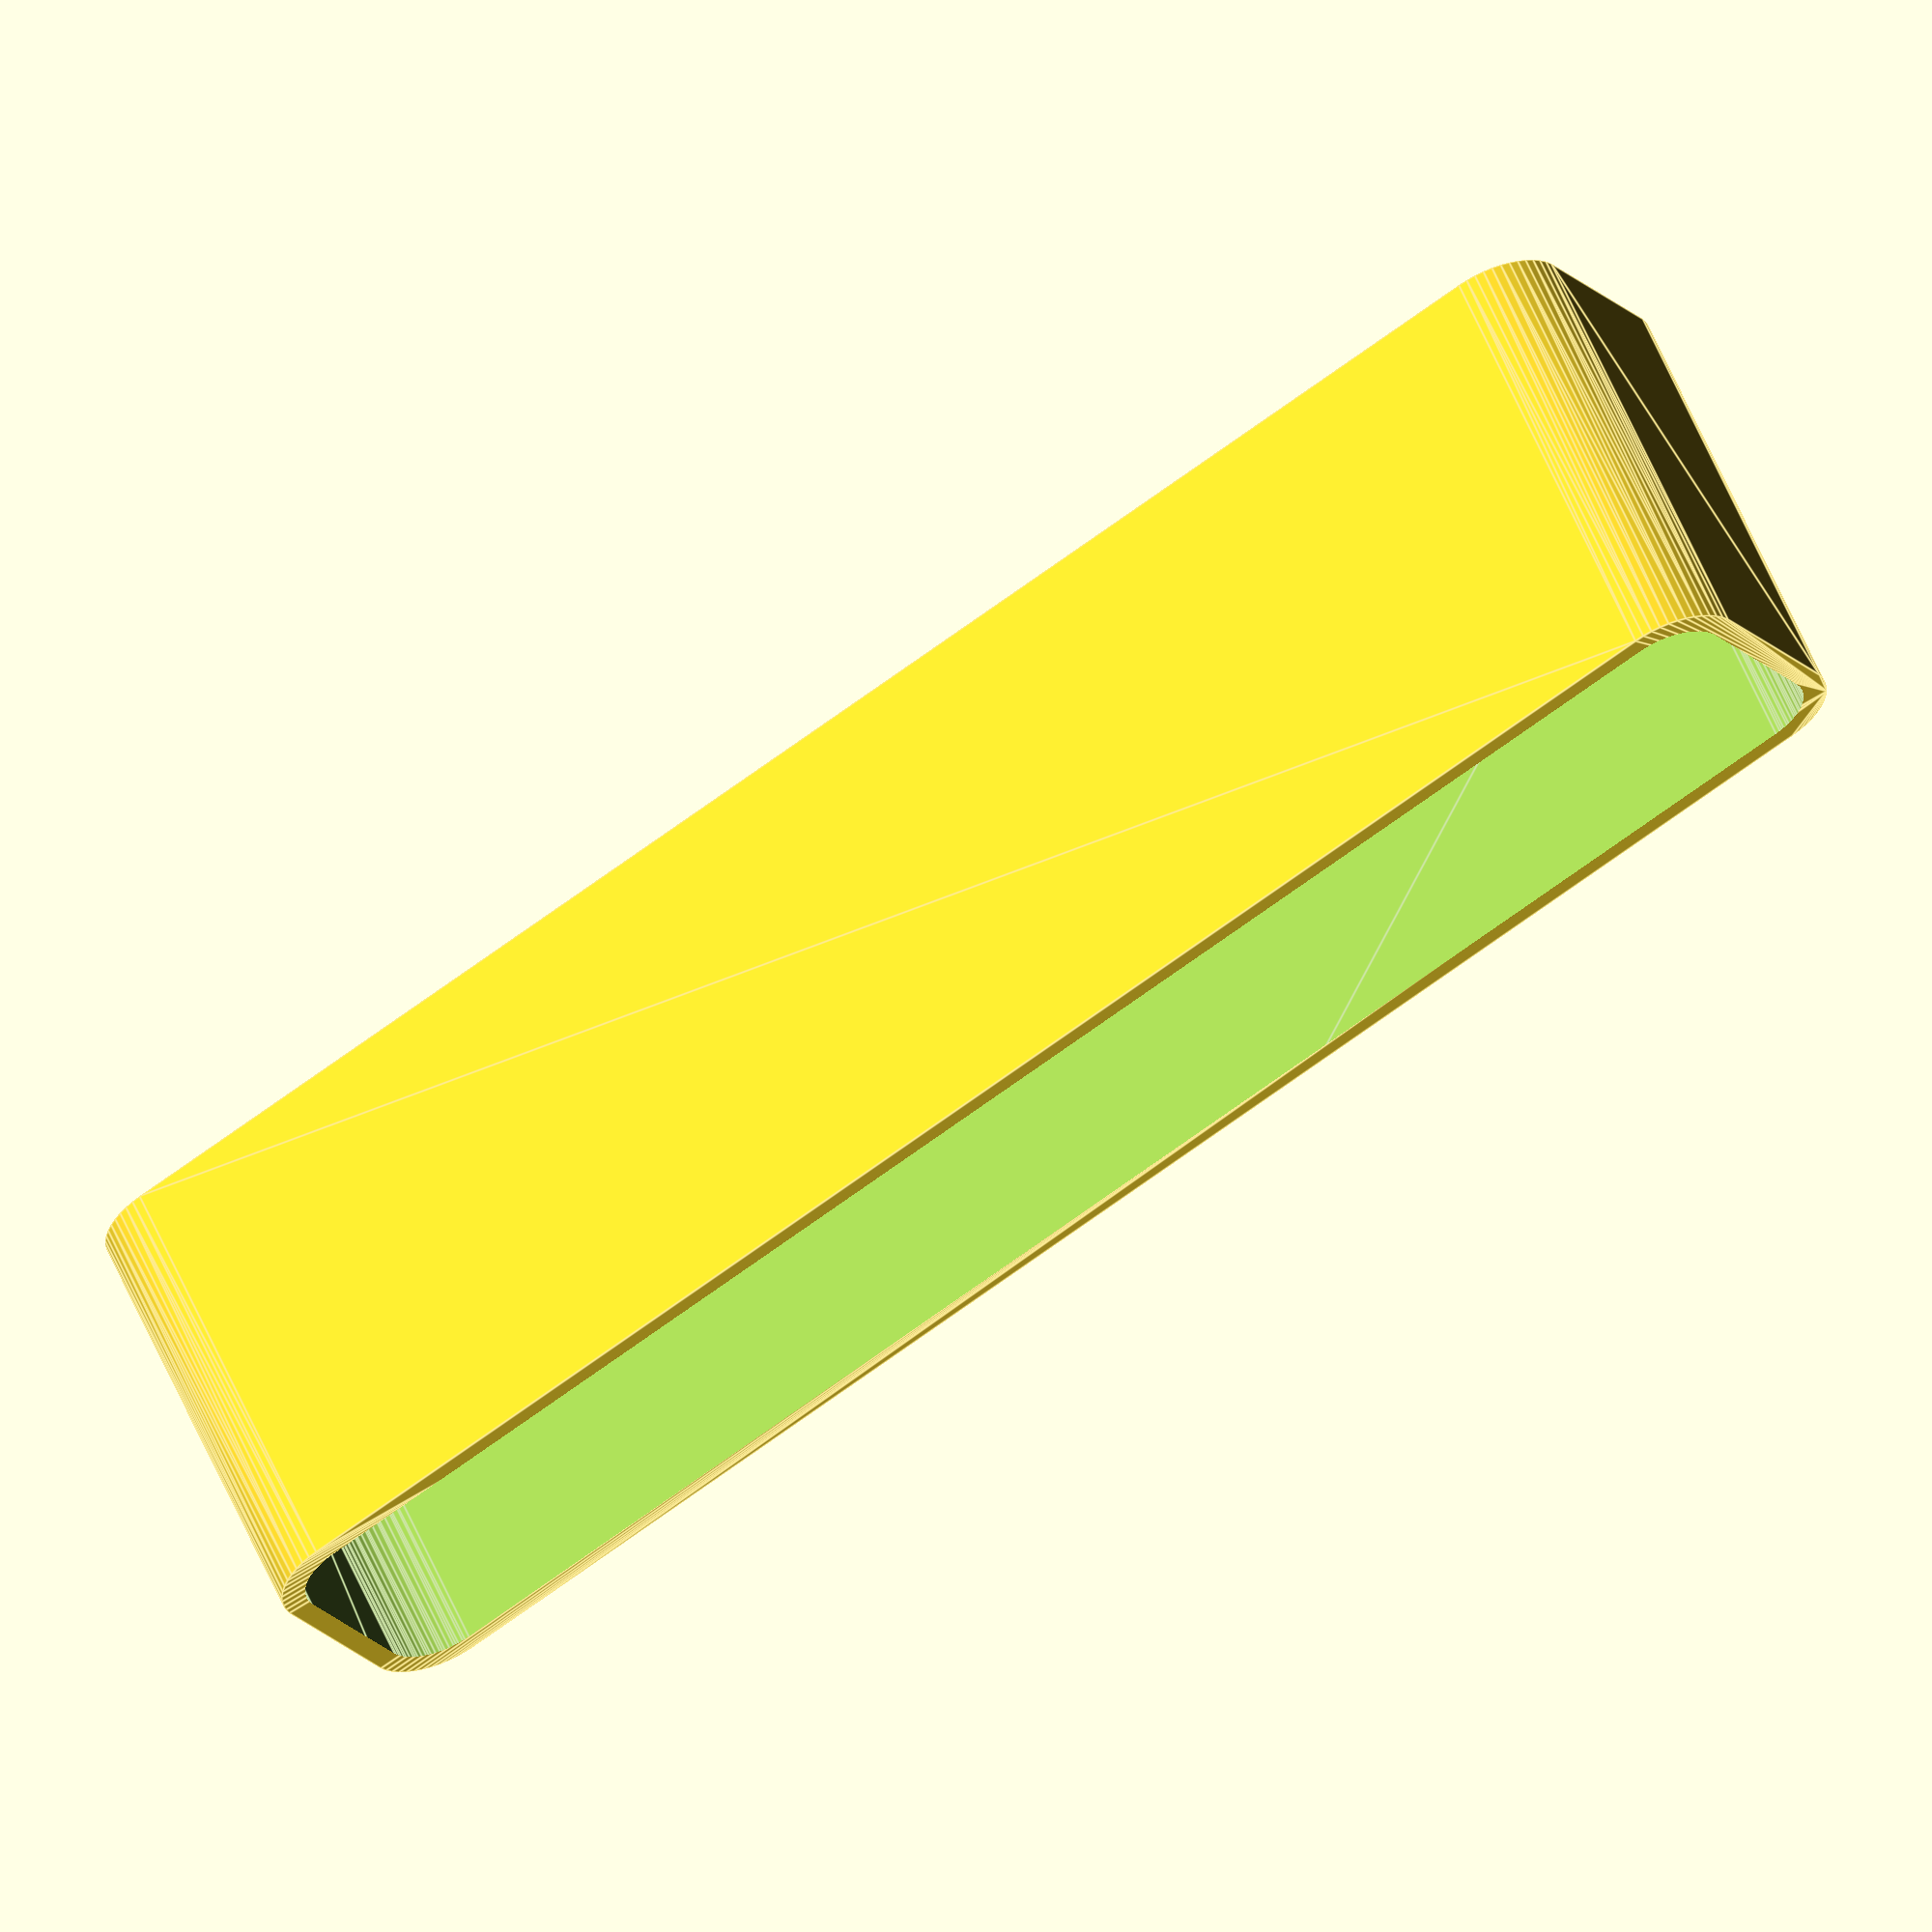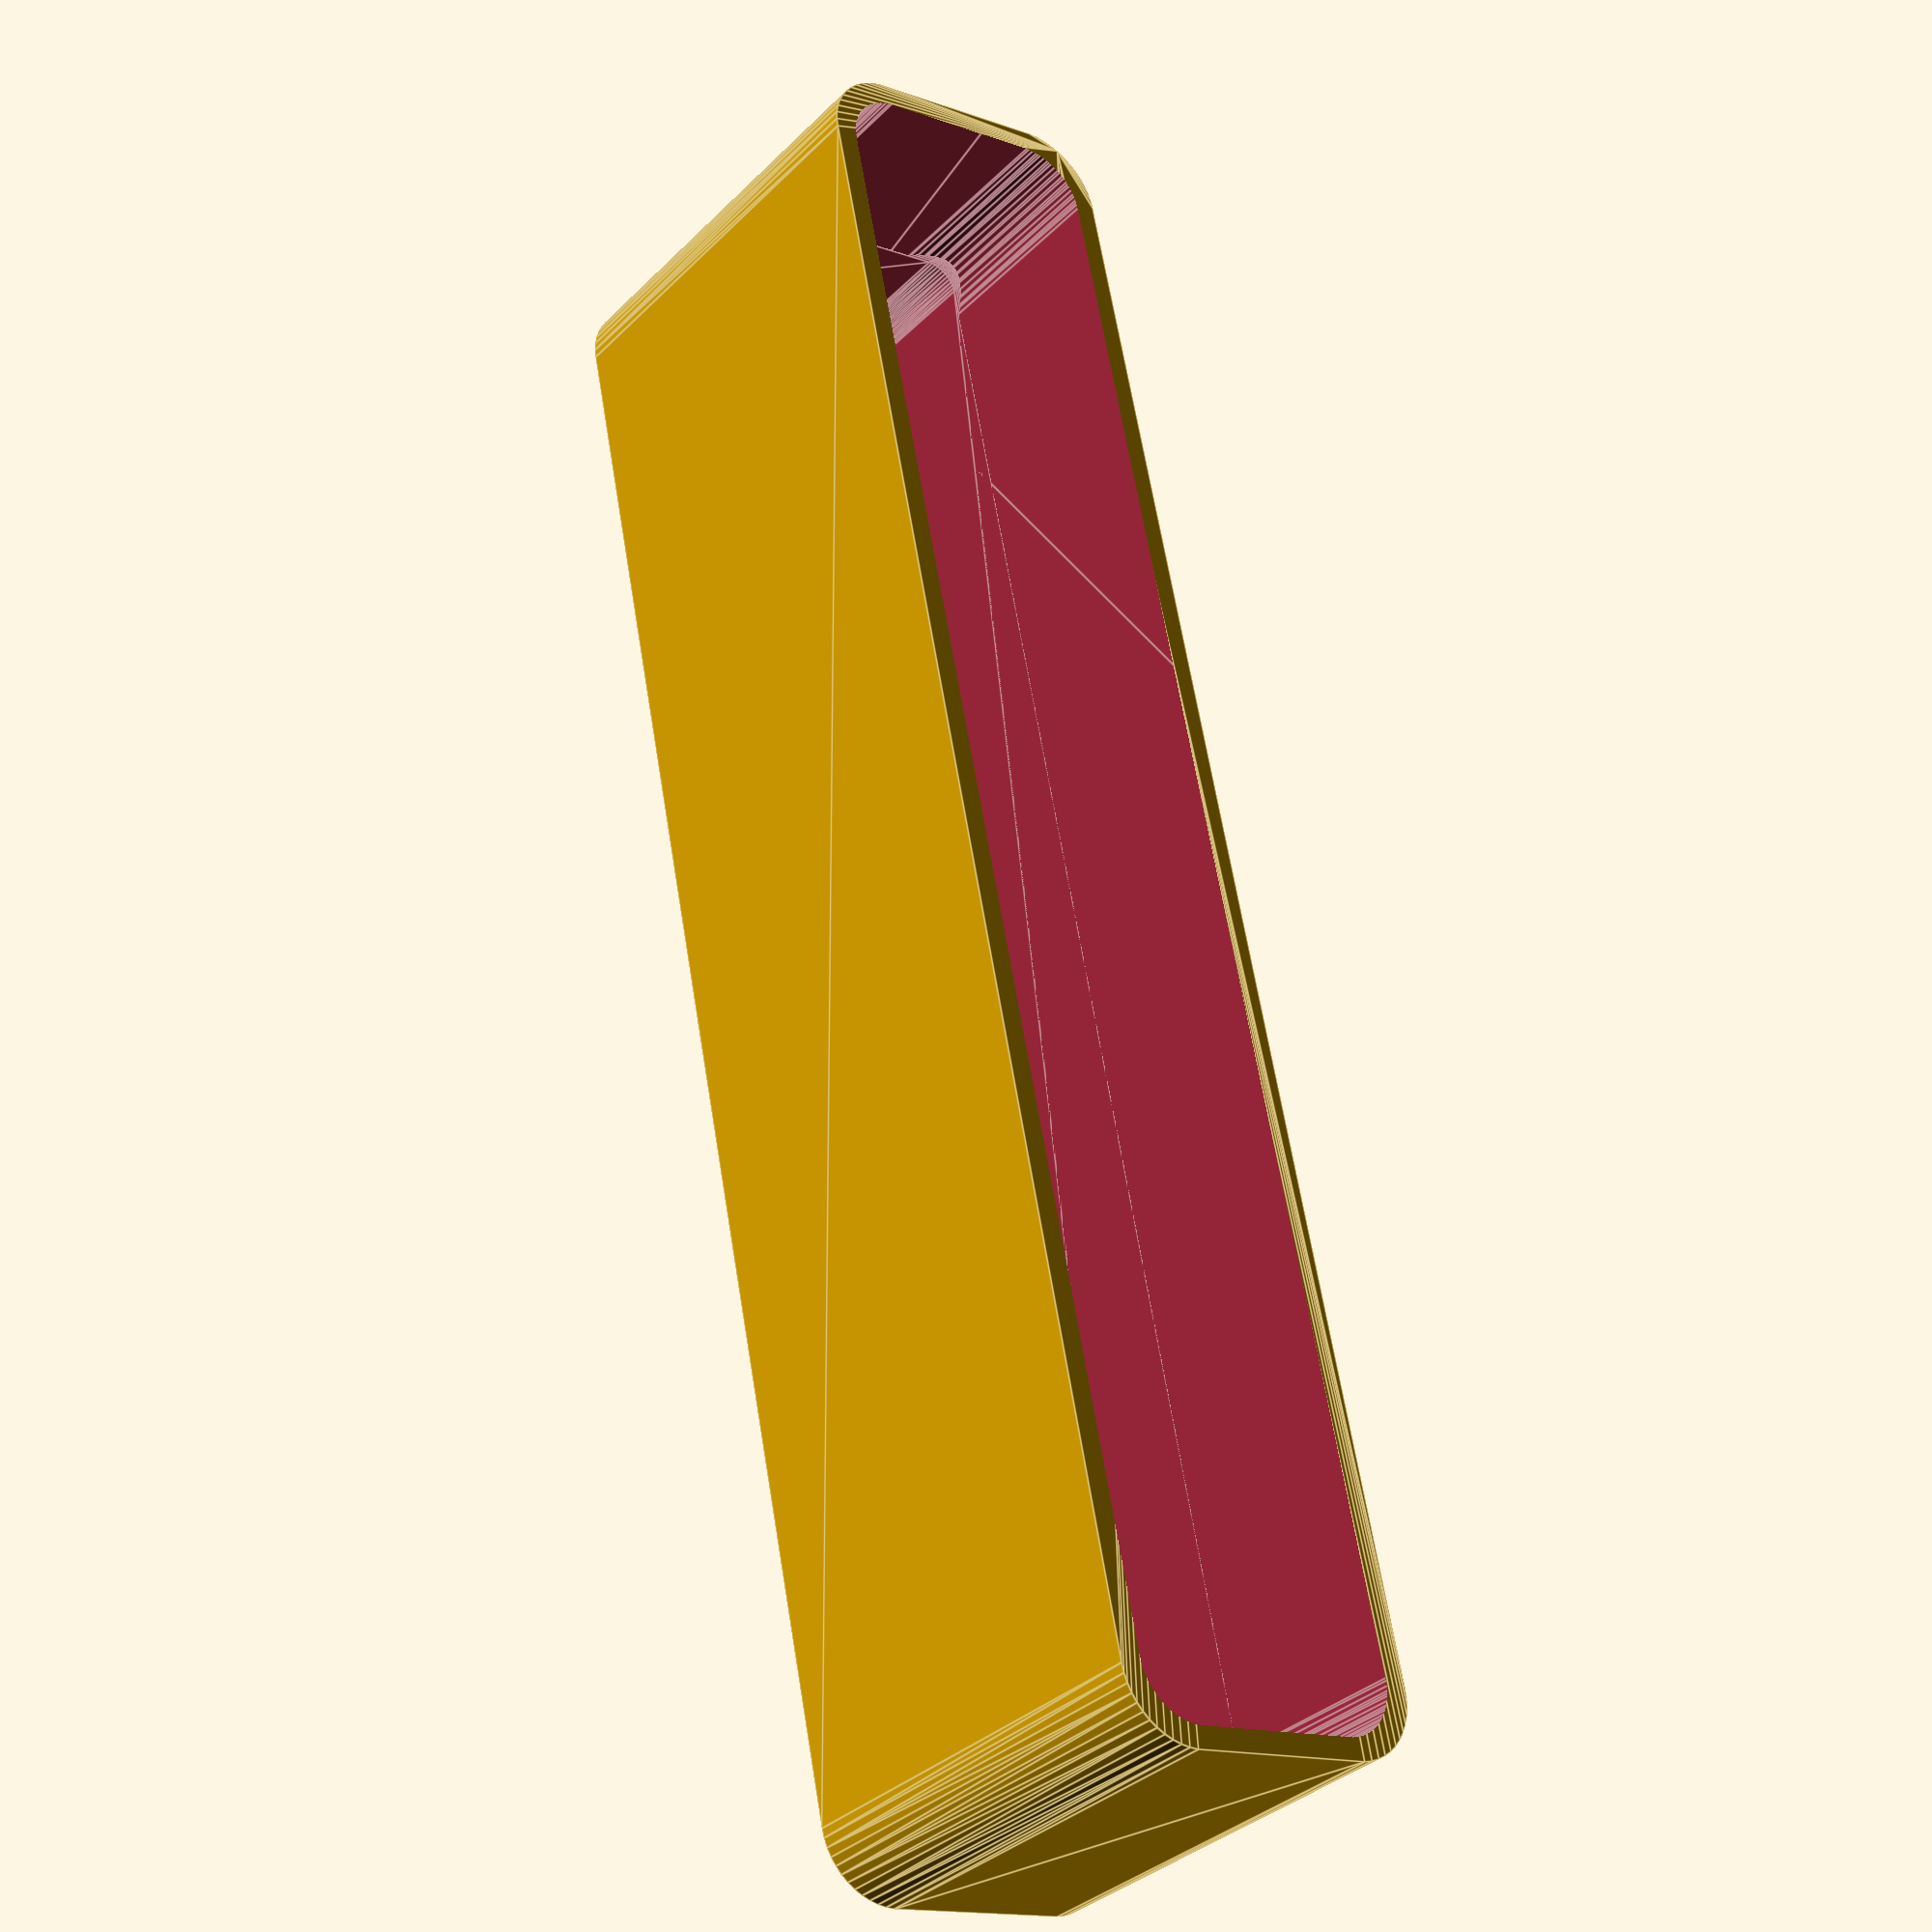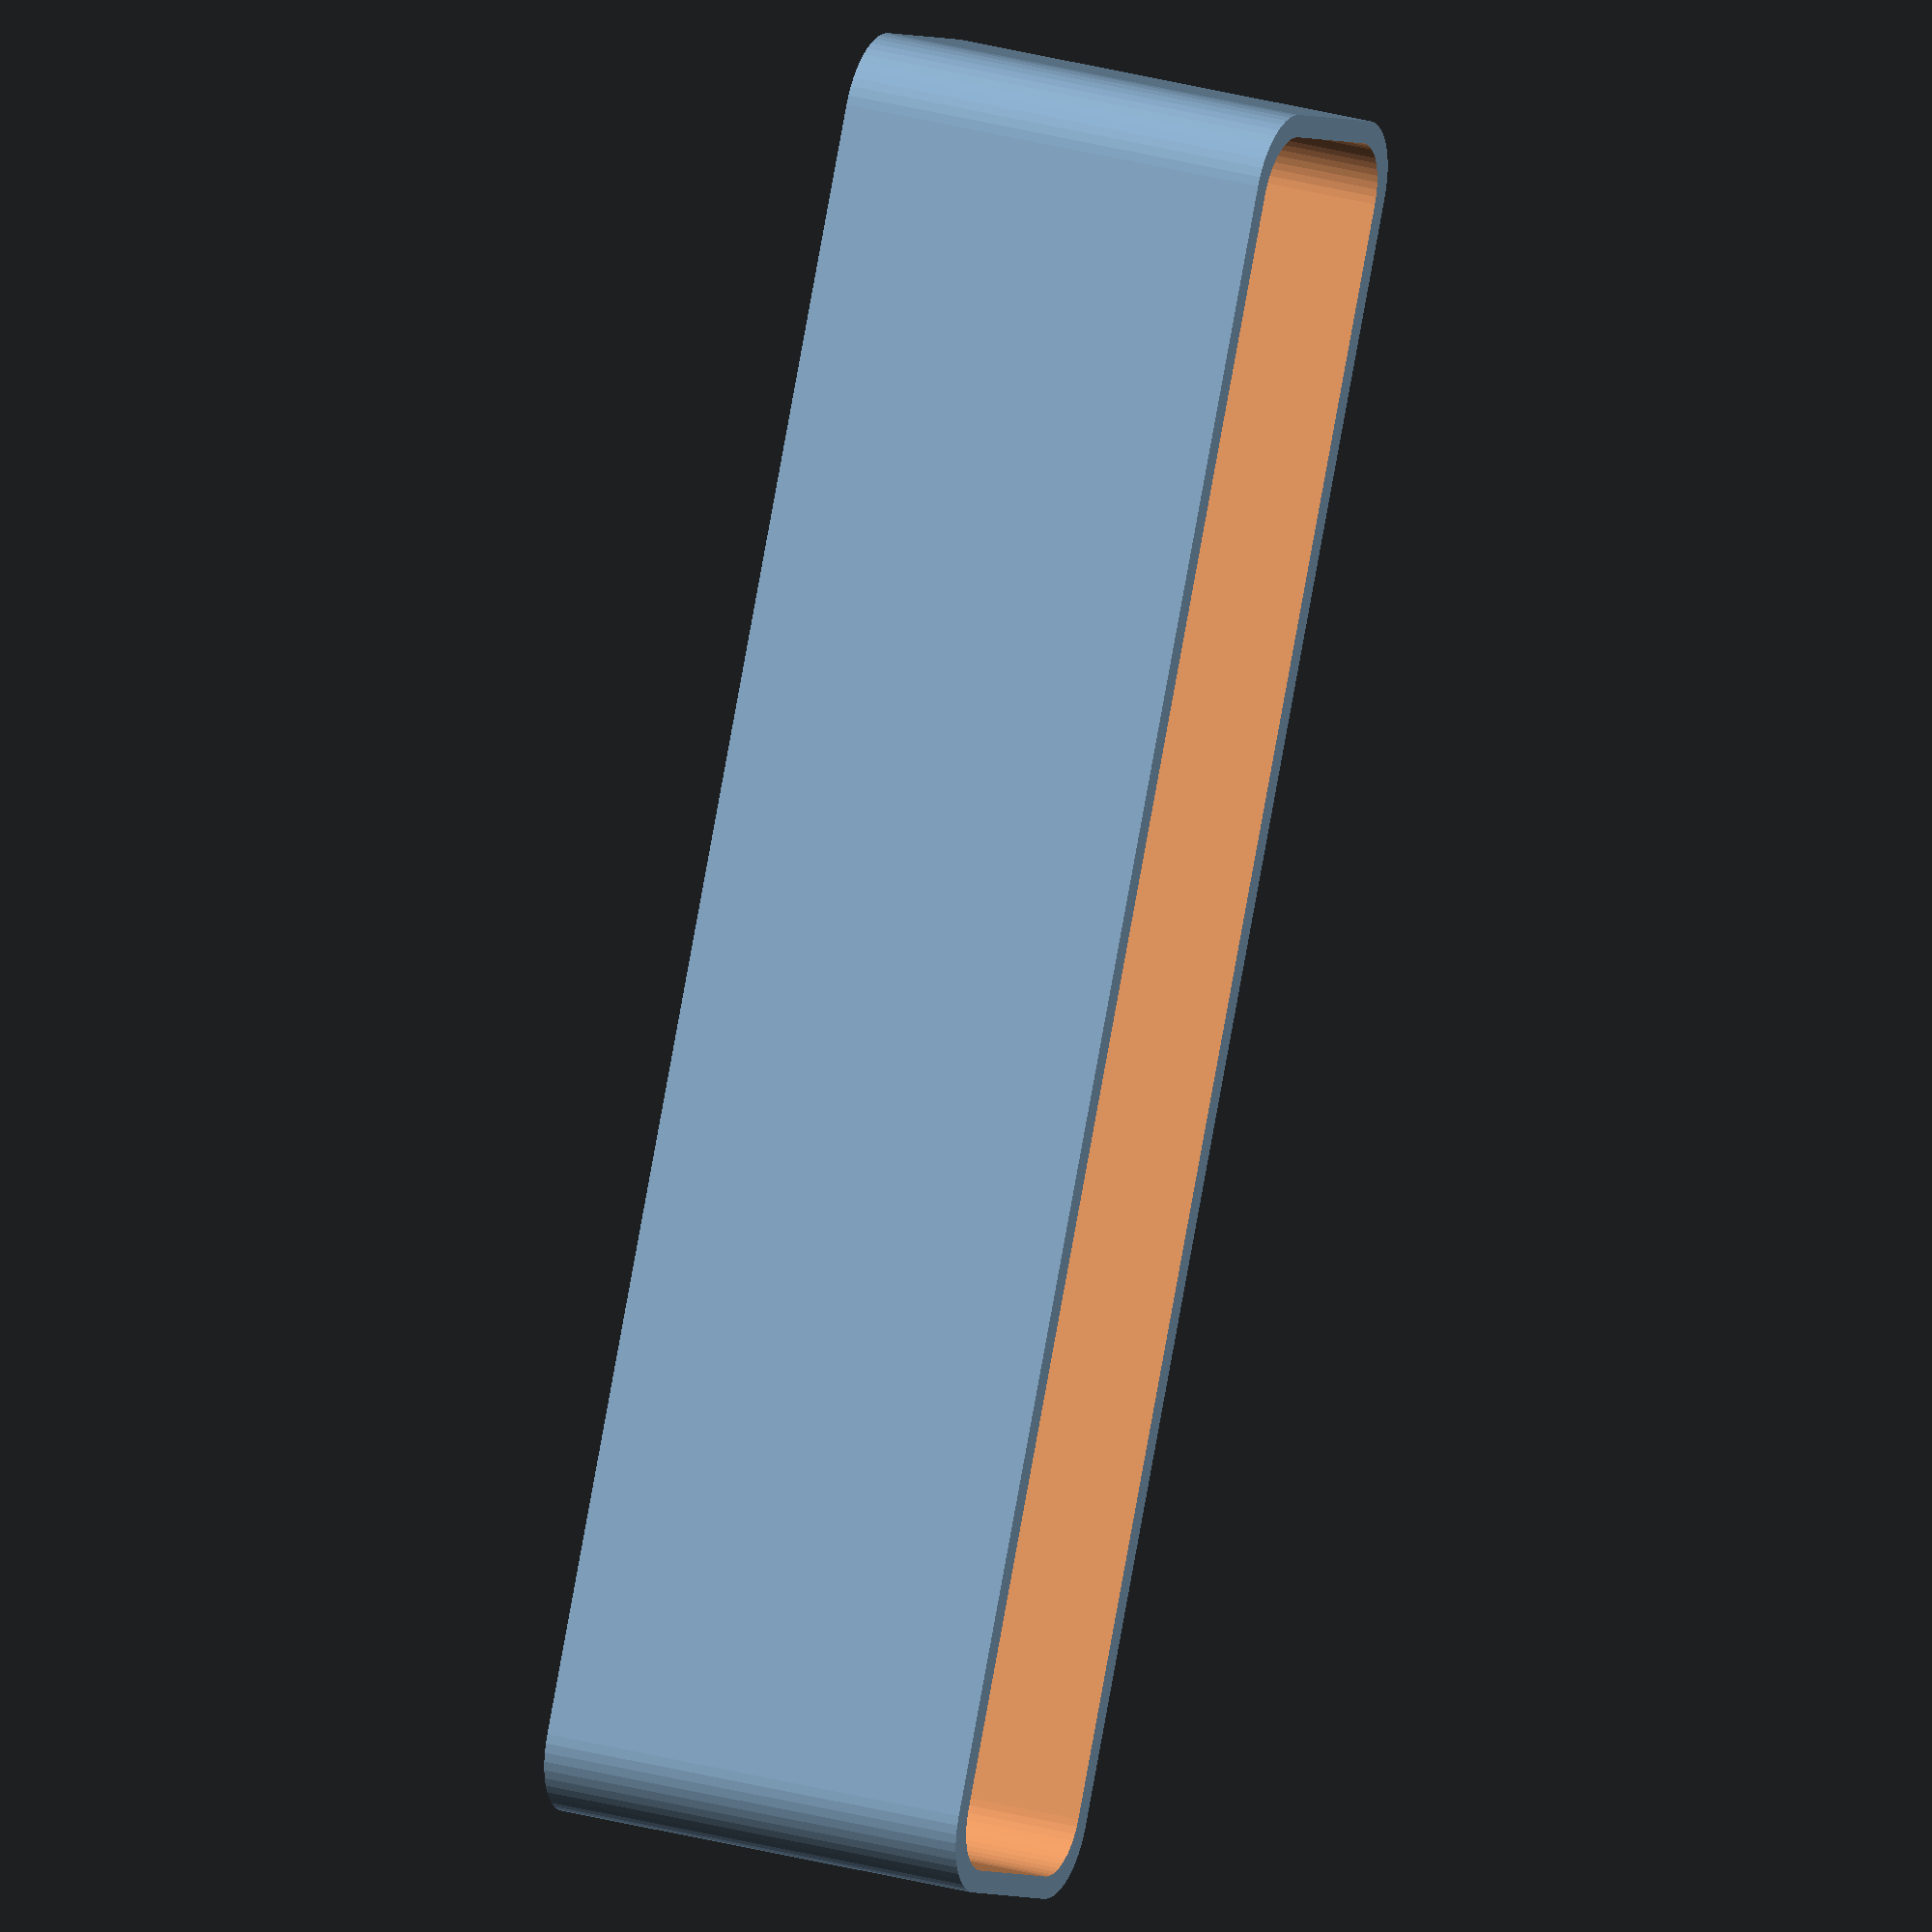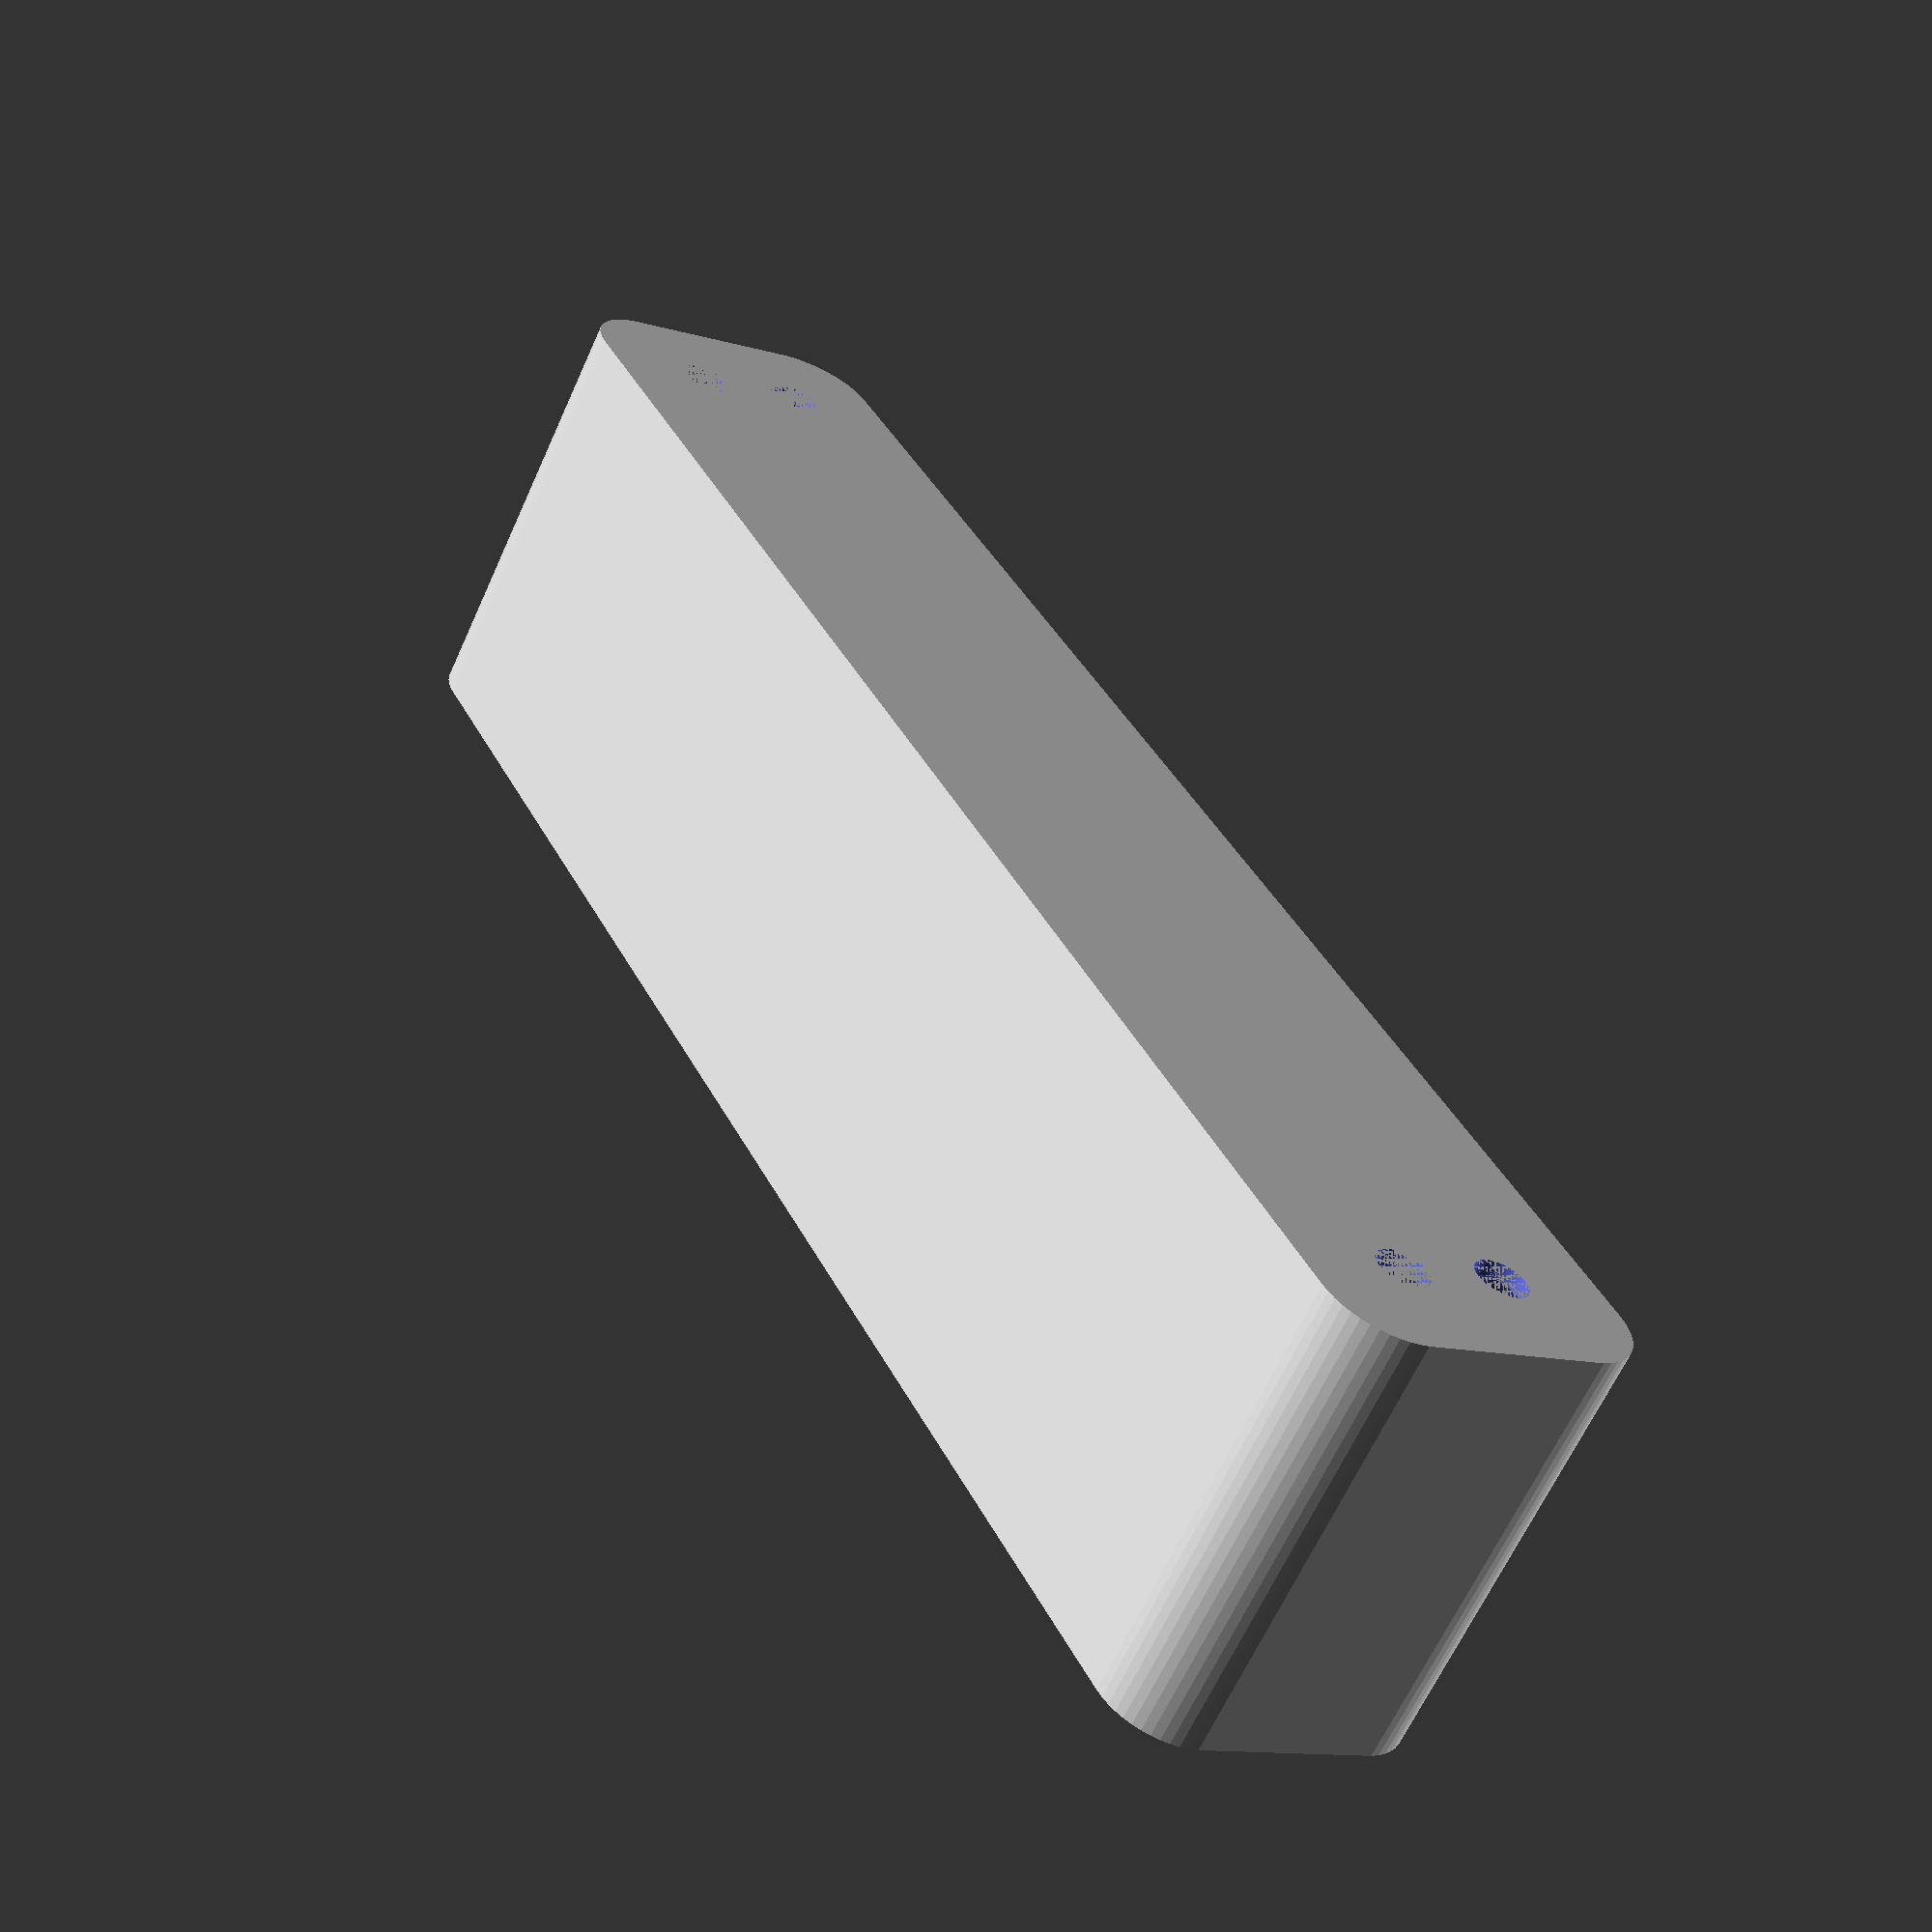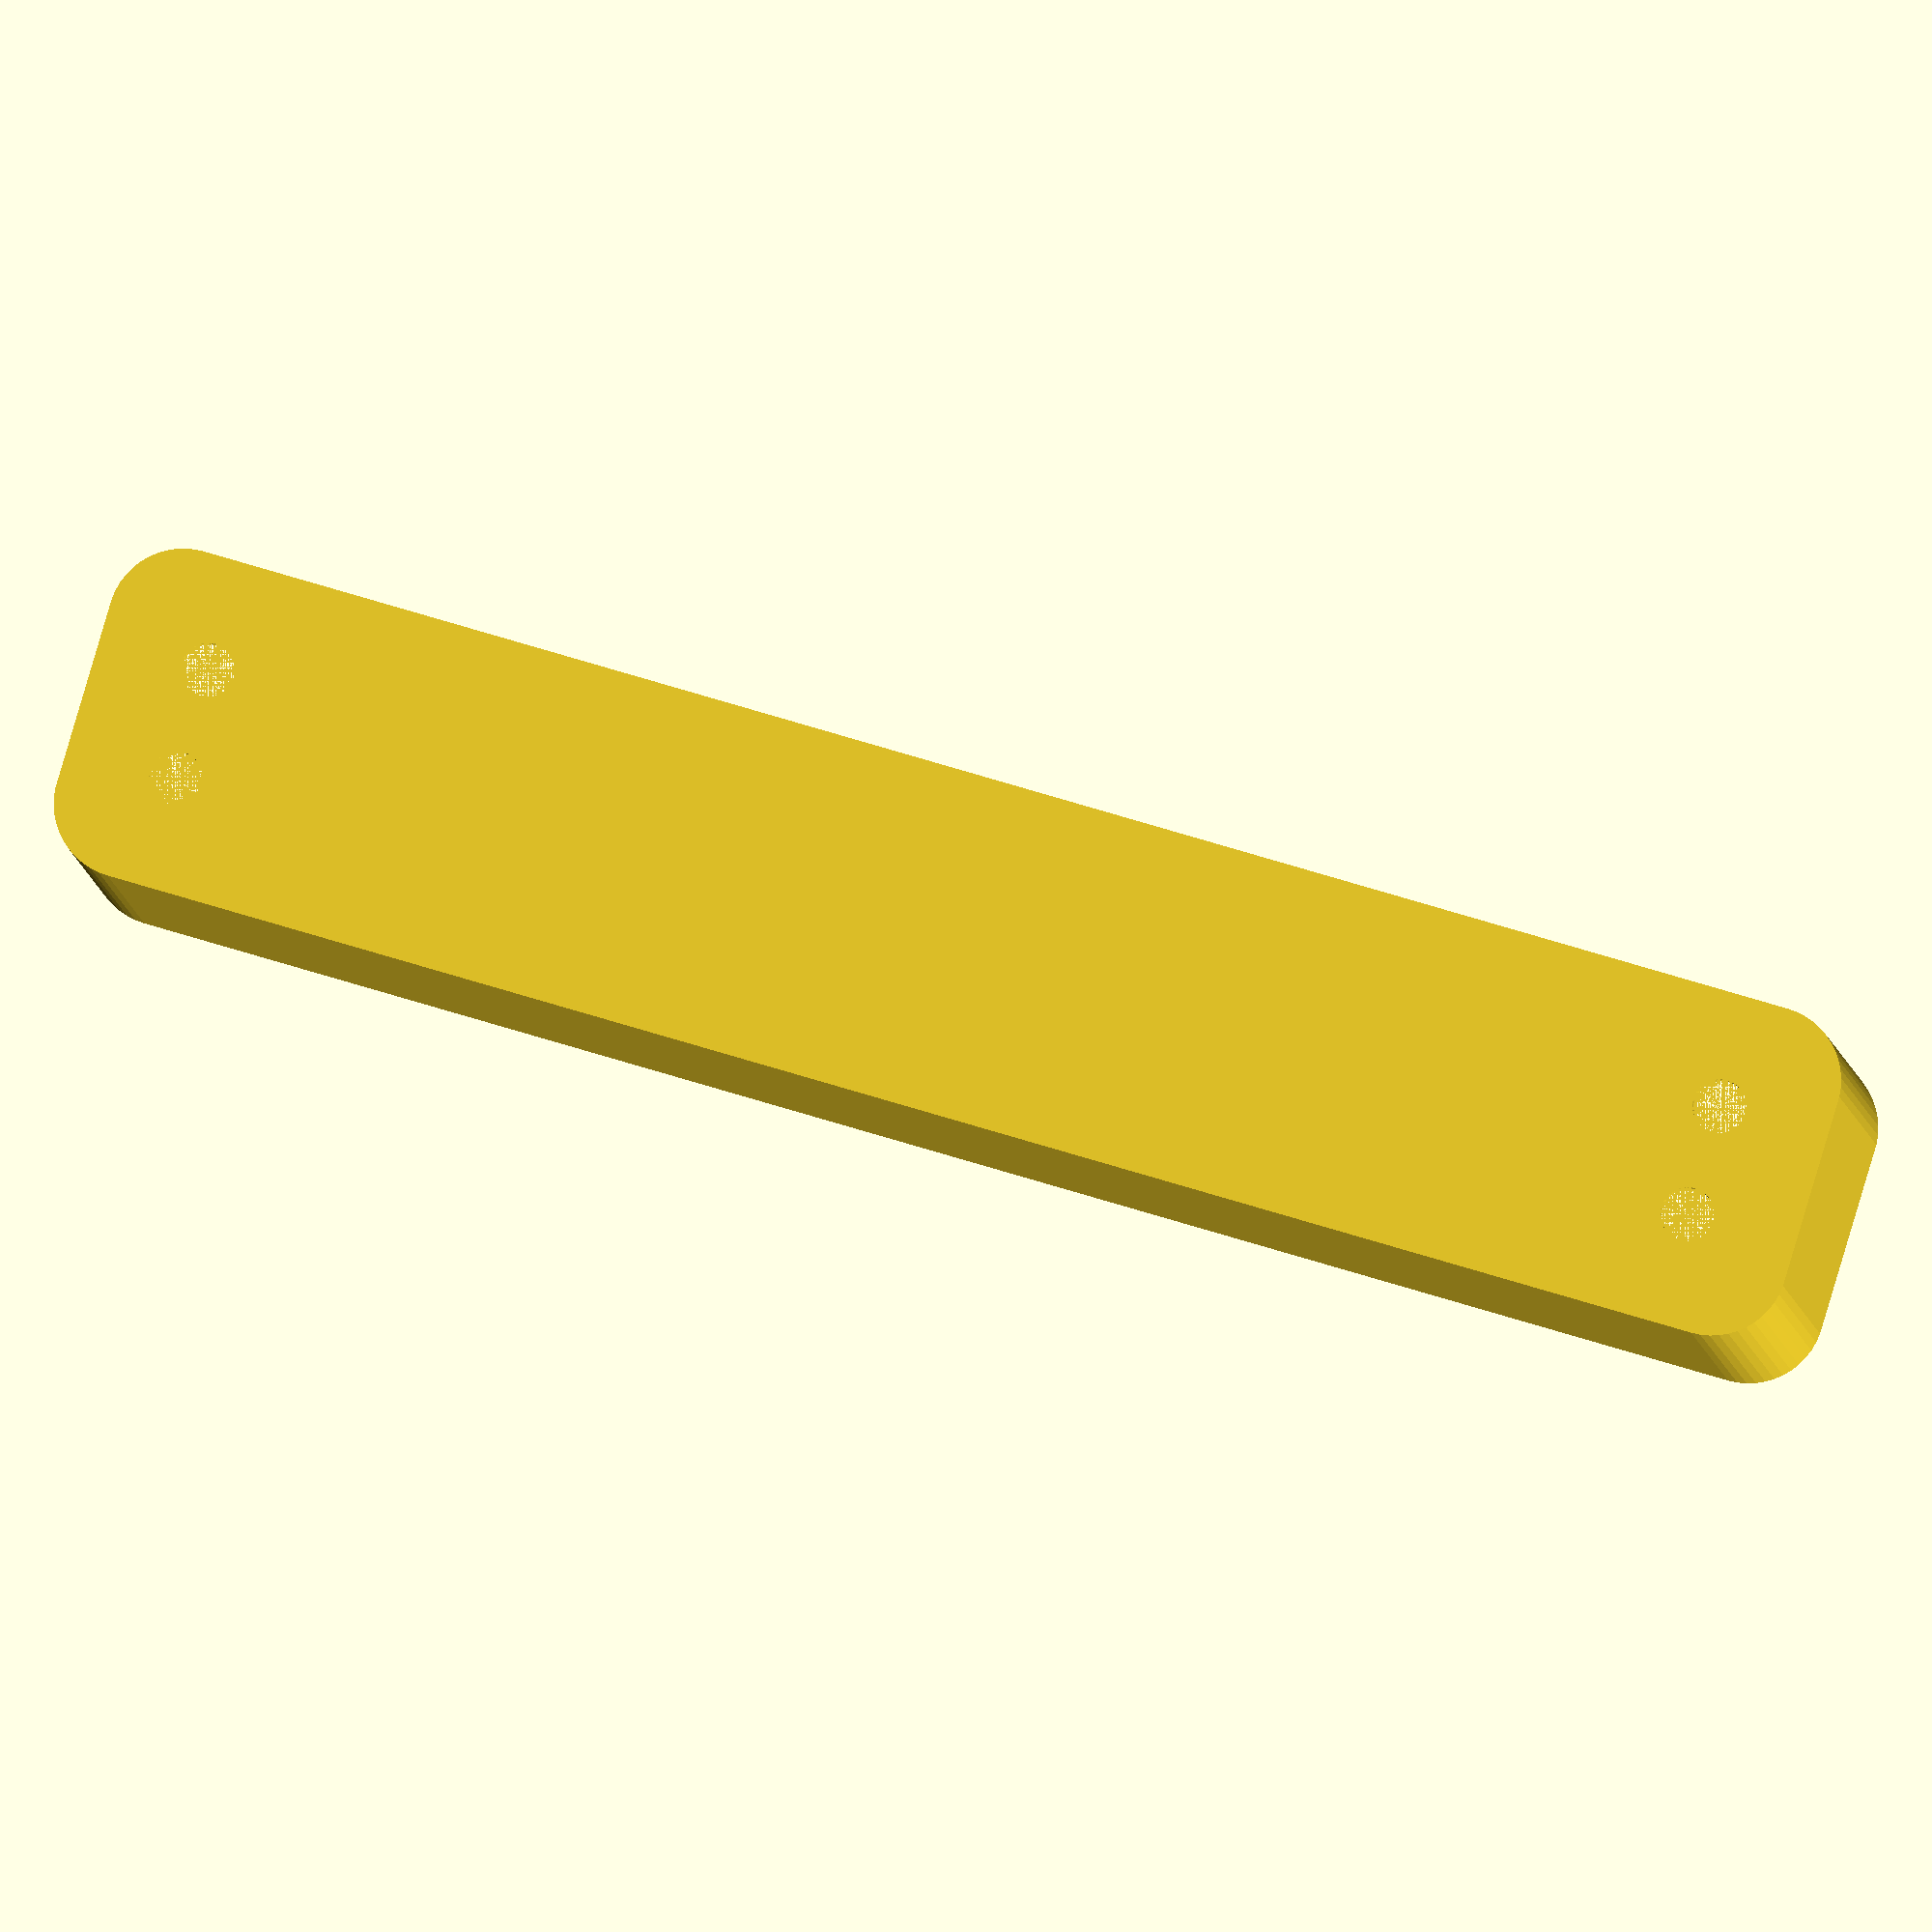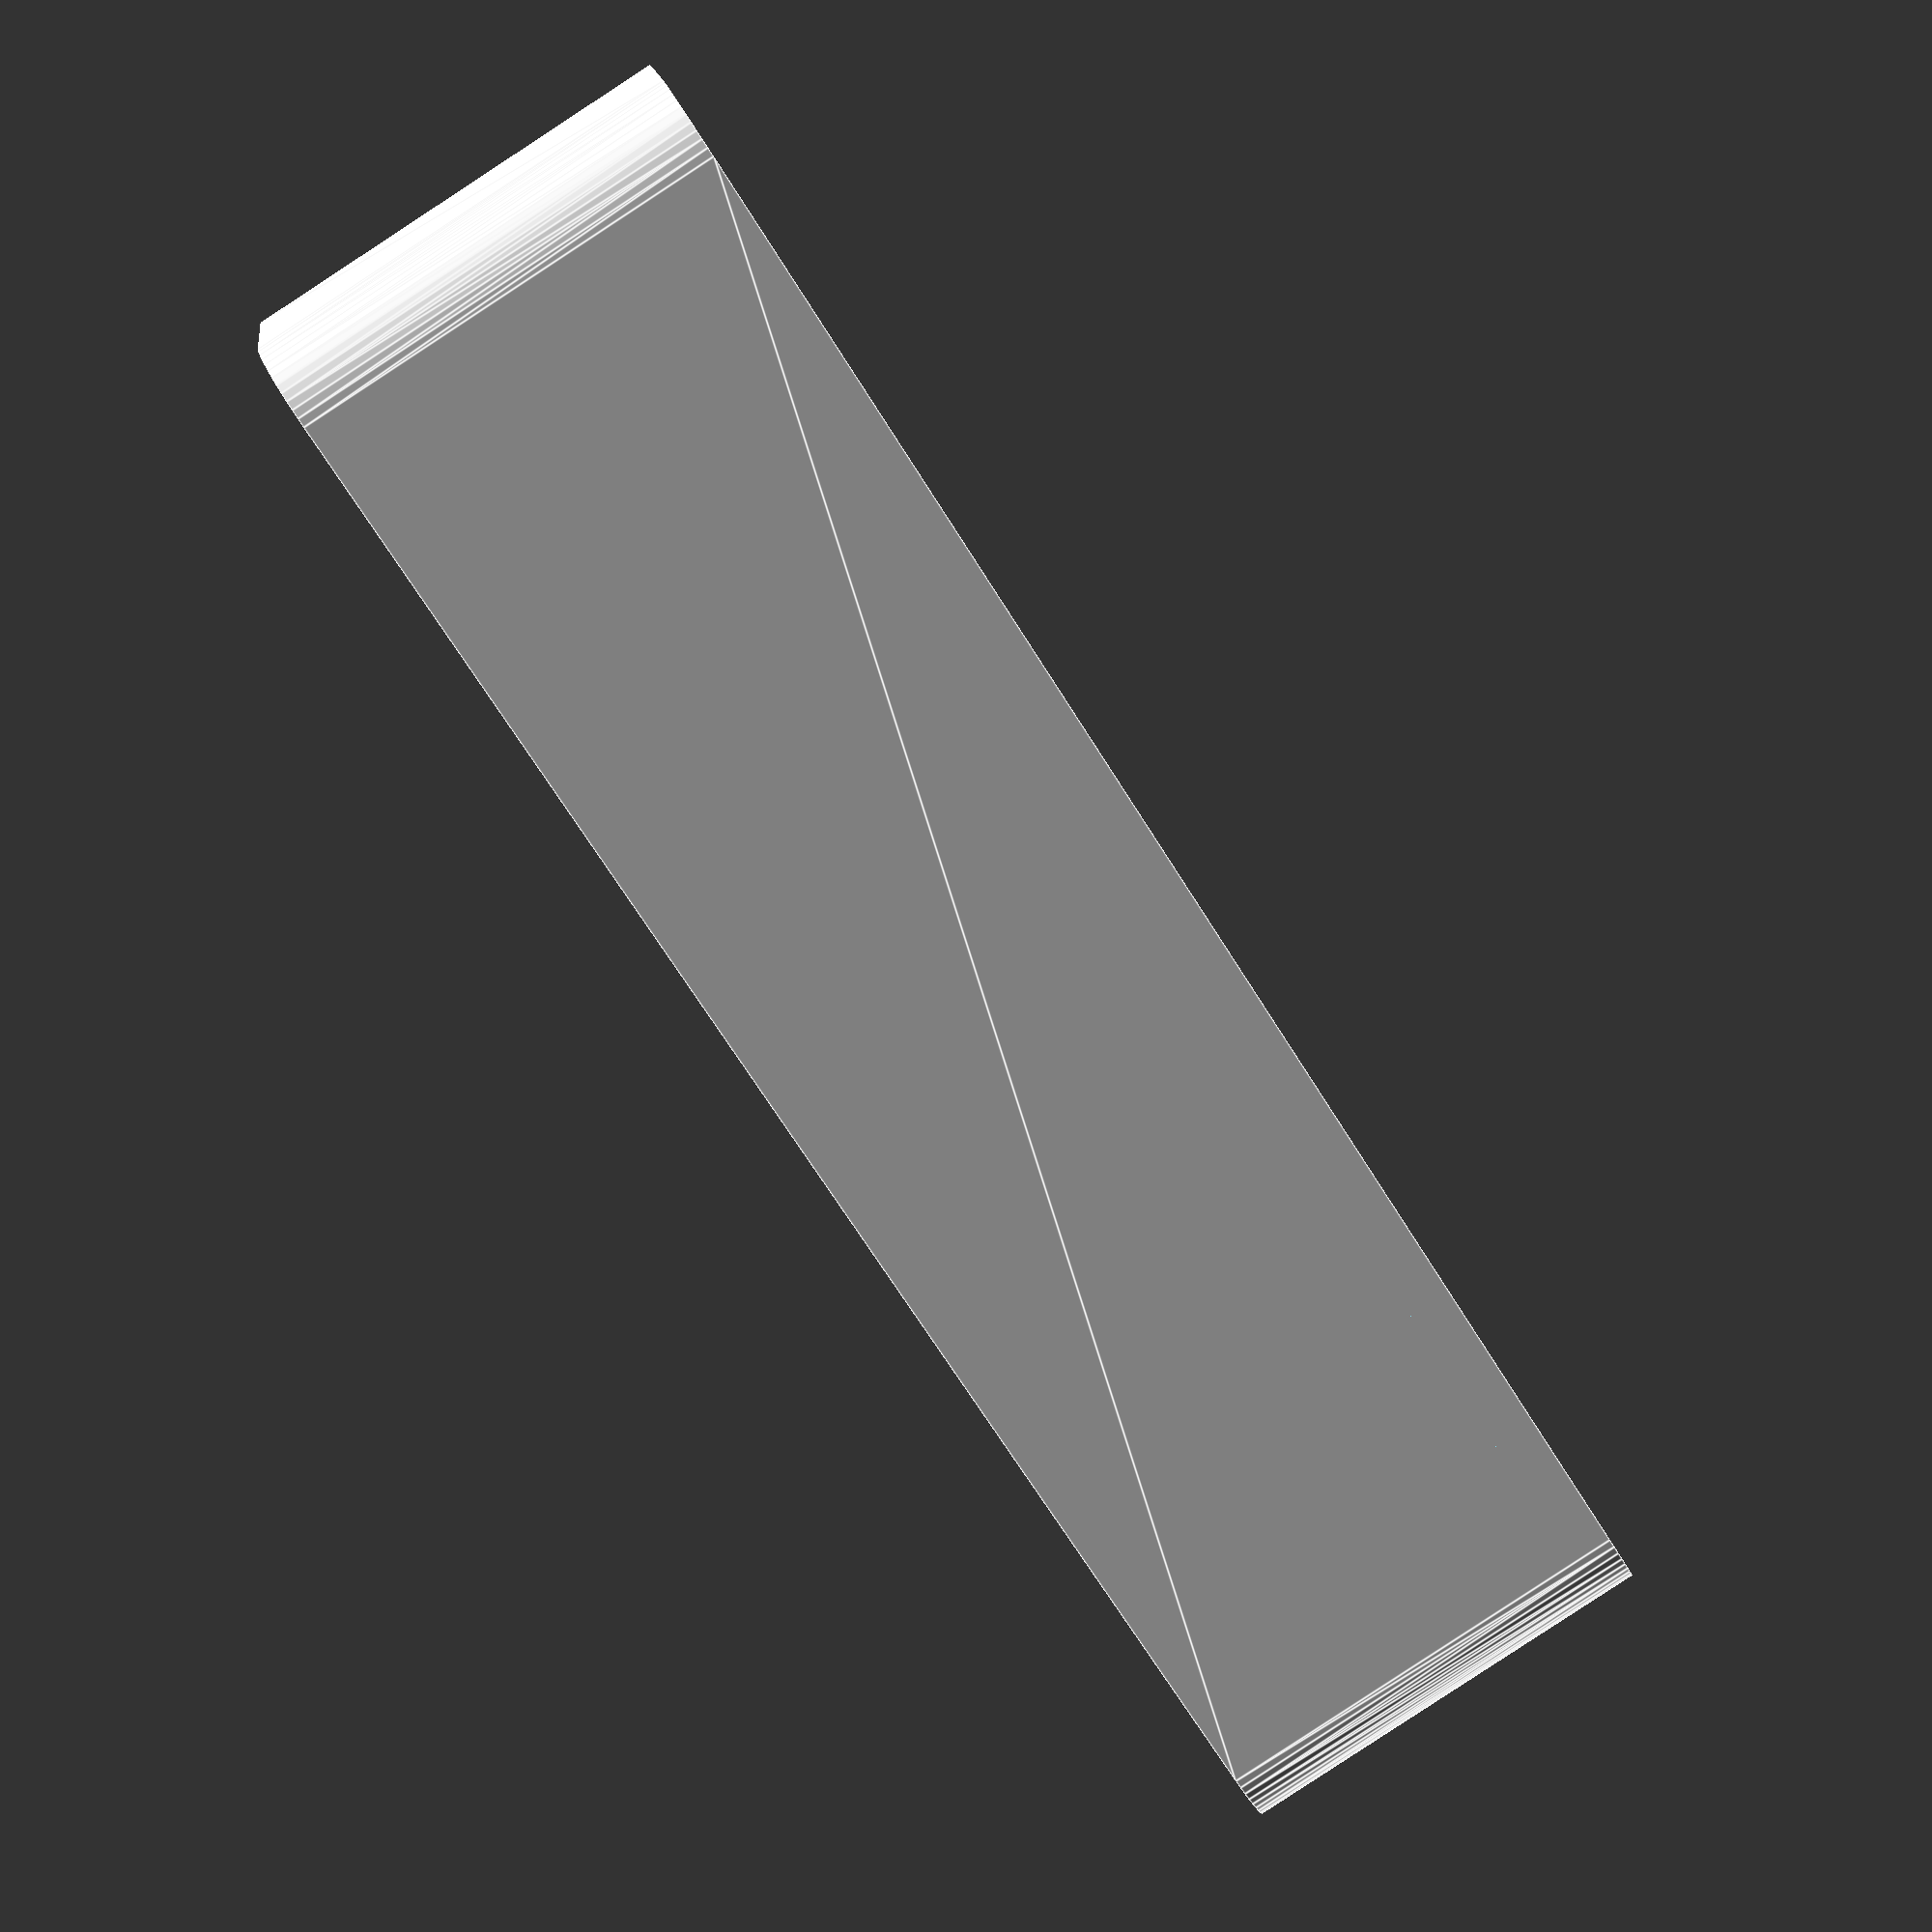
<openscad>
$fn = 50;


difference() {
	difference() {
		union() {
			hull() {
				translate(v = [-6.2500000000, 55.0000000000, 0]) {
					cylinder(h = 30, r = 5);
				}
				translate(v = [6.2500000000, 55.0000000000, 0]) {
					cylinder(h = 30, r = 5);
				}
				translate(v = [-6.2500000000, -55.0000000000, 0]) {
					cylinder(h = 30, r = 5);
				}
				translate(v = [6.2500000000, -55.0000000000, 0]) {
					cylinder(h = 30, r = 5);
				}
			}
		}
		union() {
			translate(v = [-3.7500000000, -52.5000000000, 3]) {
				rotate(a = [0, 0, 0]) {
					difference() {
						union() {
							translate(v = [0, 0, -3.0000000000]) {
								cylinder(h = 3, r = 1.5000000000);
							}
							translate(v = [0, 0, -1.9000000000]) {
								cylinder(h = 1.9000000000, r1 = 1.8000000000, r2 = 3.6000000000);
							}
							cylinder(h = 250, r = 3.6000000000);
							translate(v = [0, 0, -3.0000000000]) {
								cylinder(h = 3, r = 1.8000000000);
							}
							translate(v = [0, 0, -3.0000000000]) {
								cylinder(h = 3, r = 1.5000000000);
							}
						}
						union();
					}
				}
			}
			translate(v = [3.7500000000, -52.5000000000, 3]) {
				rotate(a = [0, 0, 0]) {
					difference() {
						union() {
							translate(v = [0, 0, -3.0000000000]) {
								cylinder(h = 3, r = 1.5000000000);
							}
							translate(v = [0, 0, -1.9000000000]) {
								cylinder(h = 1.9000000000, r1 = 1.8000000000, r2 = 3.6000000000);
							}
							cylinder(h = 250, r = 3.6000000000);
							translate(v = [0, 0, -3.0000000000]) {
								cylinder(h = 3, r = 1.8000000000);
							}
							translate(v = [0, 0, -3.0000000000]) {
								cylinder(h = 3, r = 1.5000000000);
							}
						}
						union();
					}
				}
			}
			translate(v = [-3.7500000000, 52.5000000000, 3]) {
				rotate(a = [0, 0, 0]) {
					difference() {
						union() {
							translate(v = [0, 0, -3.0000000000]) {
								cylinder(h = 3, r = 1.5000000000);
							}
							translate(v = [0, 0, -1.9000000000]) {
								cylinder(h = 1.9000000000, r1 = 1.8000000000, r2 = 3.6000000000);
							}
							cylinder(h = 250, r = 3.6000000000);
							translate(v = [0, 0, -3.0000000000]) {
								cylinder(h = 3, r = 1.8000000000);
							}
							translate(v = [0, 0, -3.0000000000]) {
								cylinder(h = 3, r = 1.5000000000);
							}
						}
						union();
					}
				}
			}
			translate(v = [3.7500000000, 52.5000000000, 3]) {
				rotate(a = [0, 0, 0]) {
					difference() {
						union() {
							translate(v = [0, 0, -3.0000000000]) {
								cylinder(h = 3, r = 1.5000000000);
							}
							translate(v = [0, 0, -1.9000000000]) {
								cylinder(h = 1.9000000000, r1 = 1.8000000000, r2 = 3.6000000000);
							}
							cylinder(h = 250, r = 3.6000000000);
							translate(v = [0, 0, -3.0000000000]) {
								cylinder(h = 3, r = 1.8000000000);
							}
							translate(v = [0, 0, -3.0000000000]) {
								cylinder(h = 3, r = 1.5000000000);
							}
						}
						union();
					}
				}
			}
			translate(v = [0, 0, 2.9925000000]) {
				hull() {
					union() {
						translate(v = [-5.7500000000, 54.5000000000, 4]) {
							cylinder(h = 67, r = 4);
						}
						translate(v = [-5.7500000000, 54.5000000000, 4]) {
							sphere(r = 4);
						}
						translate(v = [-5.7500000000, 54.5000000000, 71]) {
							sphere(r = 4);
						}
					}
					union() {
						translate(v = [5.7500000000, 54.5000000000, 4]) {
							cylinder(h = 67, r = 4);
						}
						translate(v = [5.7500000000, 54.5000000000, 4]) {
							sphere(r = 4);
						}
						translate(v = [5.7500000000, 54.5000000000, 71]) {
							sphere(r = 4);
						}
					}
					union() {
						translate(v = [-5.7500000000, -54.5000000000, 4]) {
							cylinder(h = 67, r = 4);
						}
						translate(v = [-5.7500000000, -54.5000000000, 4]) {
							sphere(r = 4);
						}
						translate(v = [-5.7500000000, -54.5000000000, 71]) {
							sphere(r = 4);
						}
					}
					union() {
						translate(v = [5.7500000000, -54.5000000000, 4]) {
							cylinder(h = 67, r = 4);
						}
						translate(v = [5.7500000000, -54.5000000000, 4]) {
							sphere(r = 4);
						}
						translate(v = [5.7500000000, -54.5000000000, 71]) {
							sphere(r = 4);
						}
					}
				}
			}
		}
	}
	union() {
		translate(v = [0, 0, 2.9925000000]) {
			hull() {
				union() {
					translate(v = [-7.7500000000, 56.5000000000, 2]) {
						cylinder(h = 11, r = 2);
					}
					translate(v = [-7.7500000000, 56.5000000000, 2]) {
						sphere(r = 2);
					}
					translate(v = [-7.7500000000, 56.5000000000, 13]) {
						sphere(r = 2);
					}
				}
				union() {
					translate(v = [7.7500000000, 56.5000000000, 2]) {
						cylinder(h = 11, r = 2);
					}
					translate(v = [7.7500000000, 56.5000000000, 2]) {
						sphere(r = 2);
					}
					translate(v = [7.7500000000, 56.5000000000, 13]) {
						sphere(r = 2);
					}
				}
				union() {
					translate(v = [-7.7500000000, -56.5000000000, 2]) {
						cylinder(h = 11, r = 2);
					}
					translate(v = [-7.7500000000, -56.5000000000, 2]) {
						sphere(r = 2);
					}
					translate(v = [-7.7500000000, -56.5000000000, 13]) {
						sphere(r = 2);
					}
				}
				union() {
					translate(v = [7.7500000000, -56.5000000000, 2]) {
						cylinder(h = 11, r = 2);
					}
					translate(v = [7.7500000000, -56.5000000000, 2]) {
						sphere(r = 2);
					}
					translate(v = [7.7500000000, -56.5000000000, 13]) {
						sphere(r = 2);
					}
				}
			}
		}
	}
}
</openscad>
<views>
elev=121.2 azim=239.8 roll=203.0 proj=o view=edges
elev=33.3 azim=348.4 roll=323.2 proj=p view=edges
elev=154.1 azim=25.8 roll=245.5 proj=o view=solid
elev=63.1 azim=27.1 roll=155.9 proj=p view=wireframe
elev=6.1 azim=253.4 roll=184.7 proj=o view=wireframe
elev=86.4 azim=283.3 roll=123.2 proj=p view=edges
</views>
